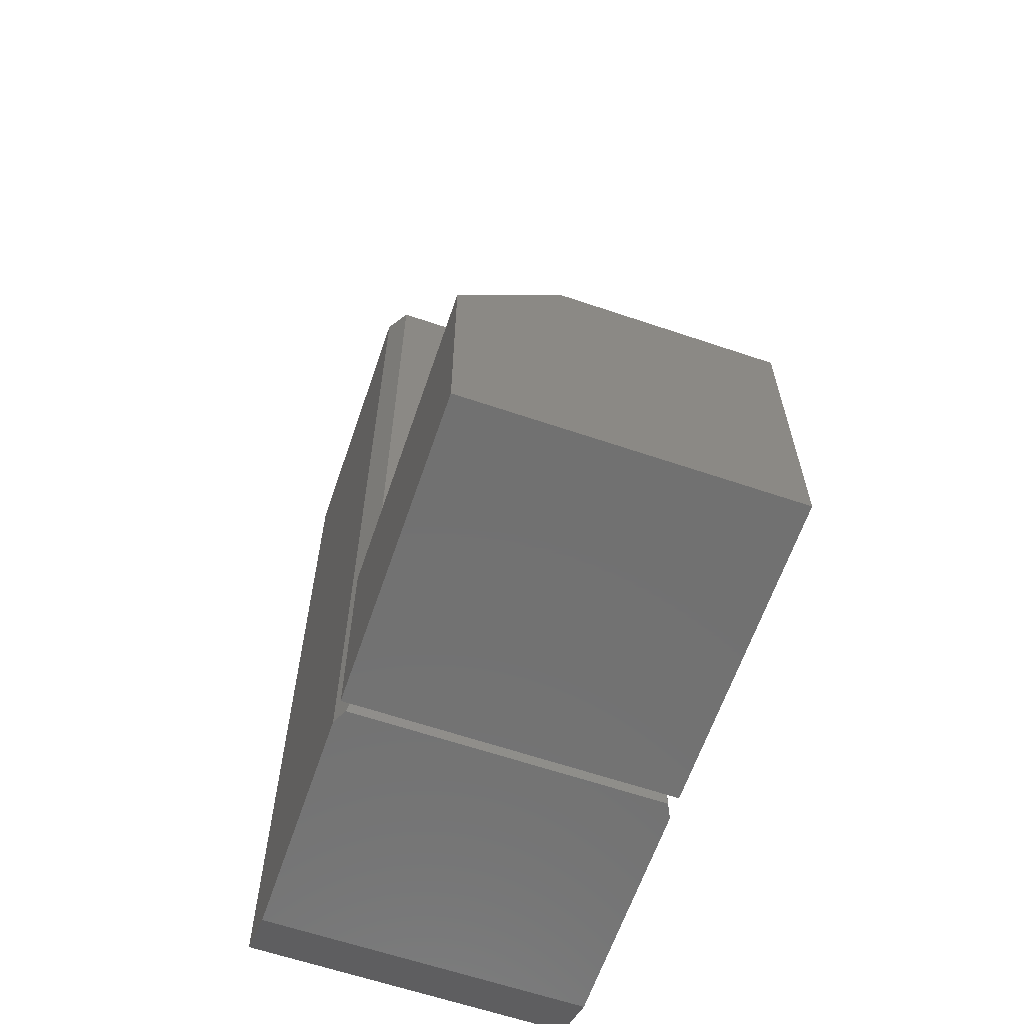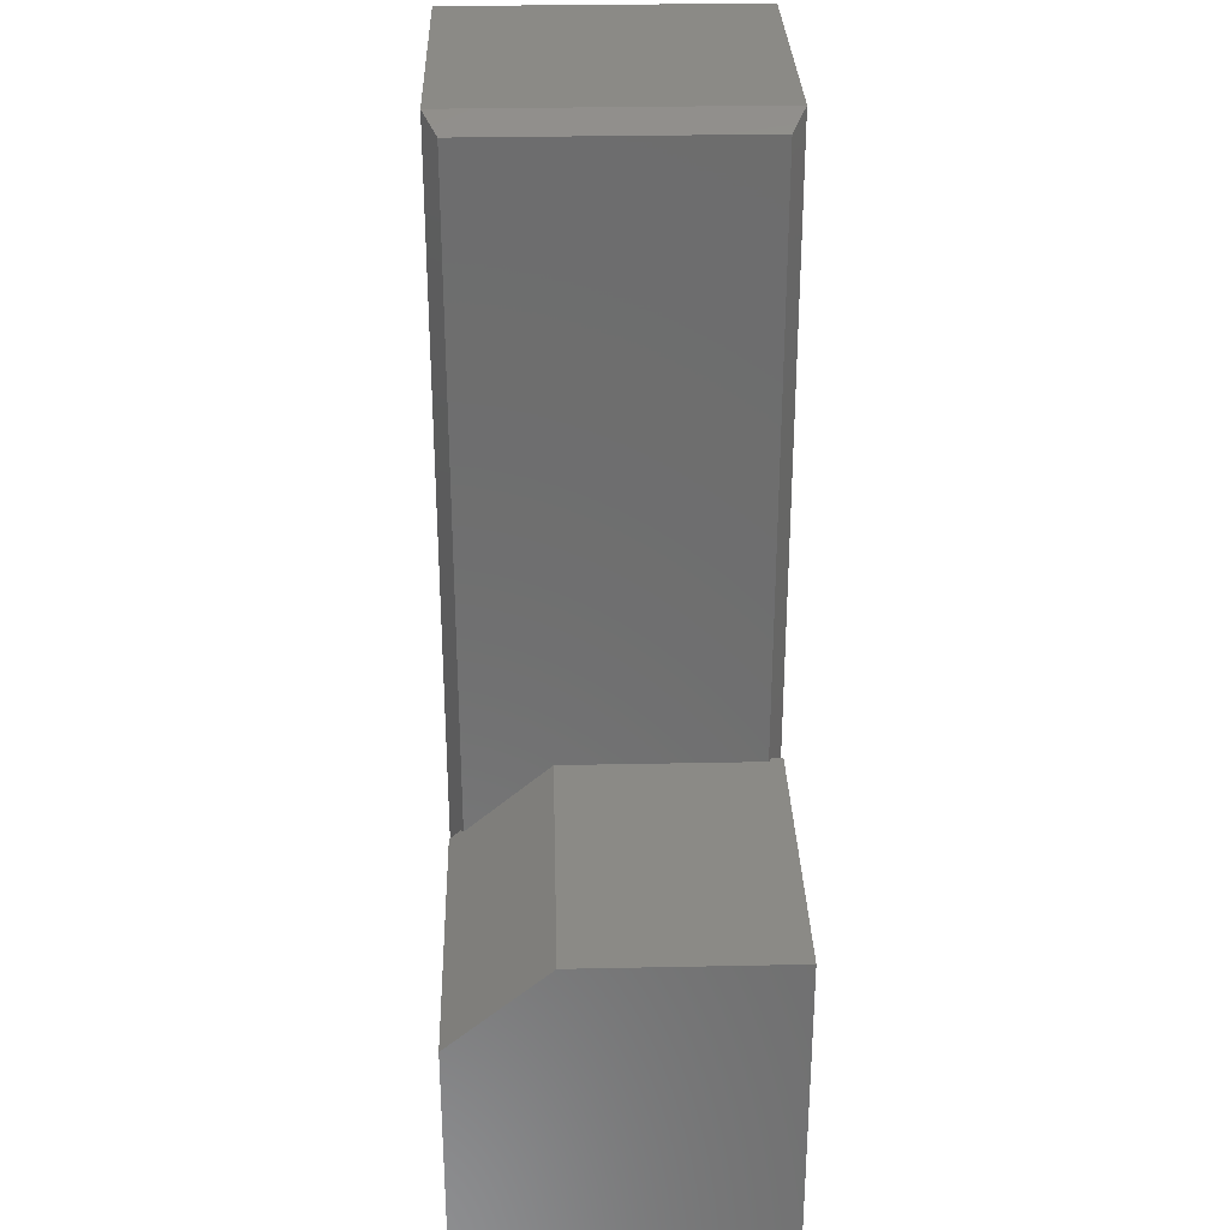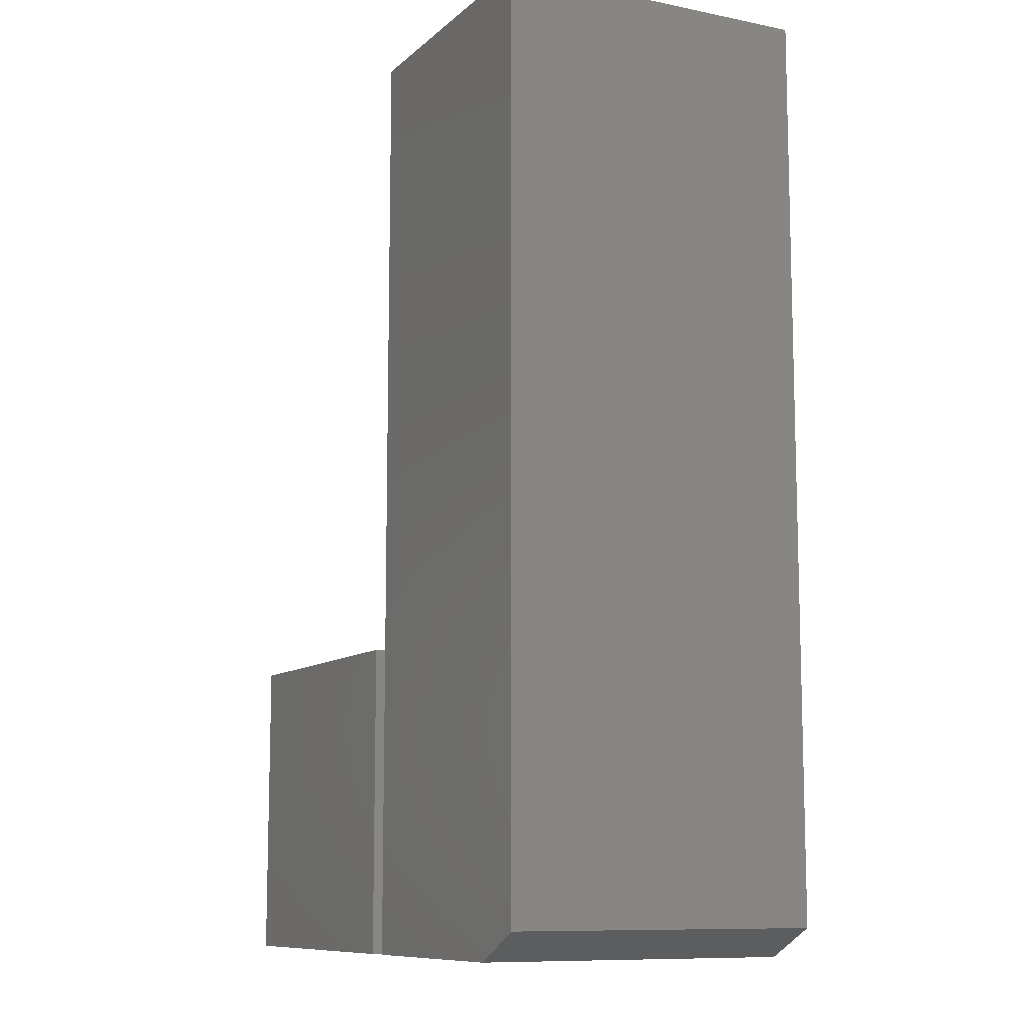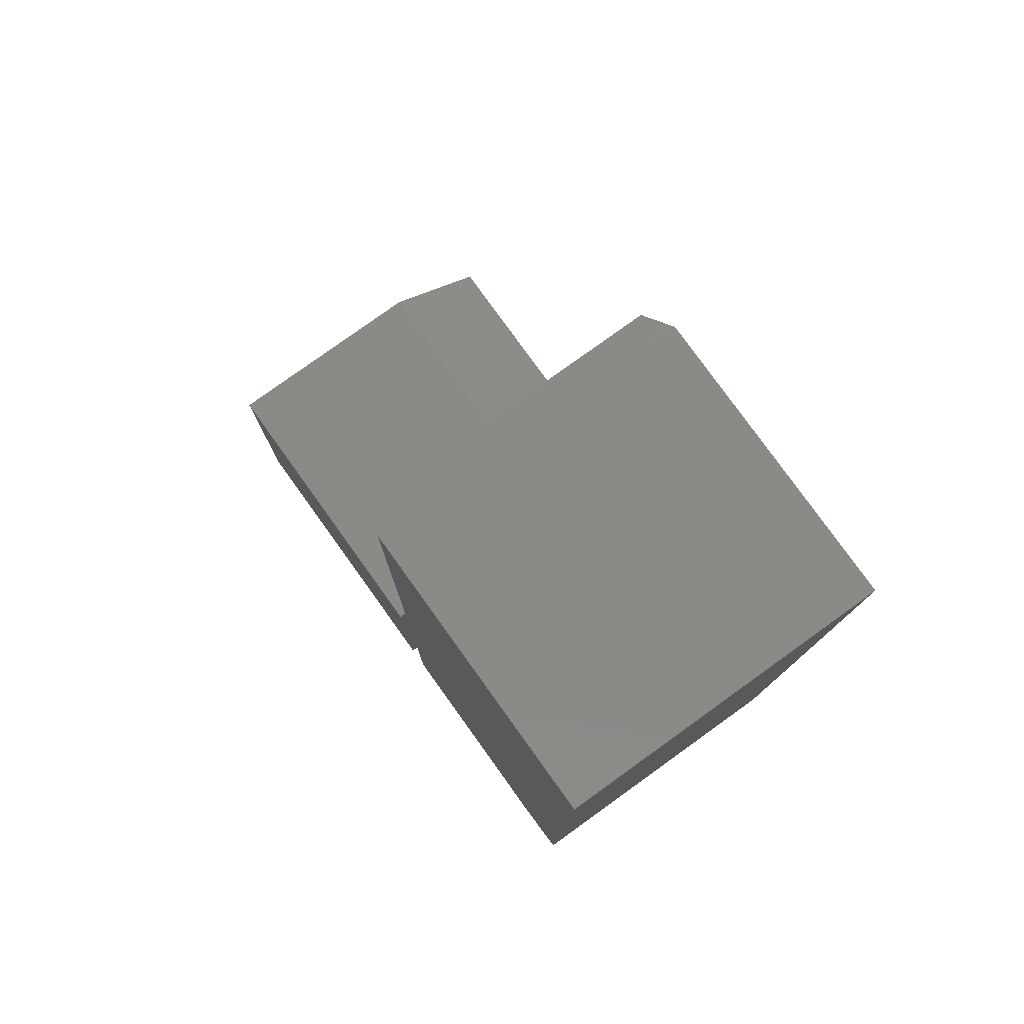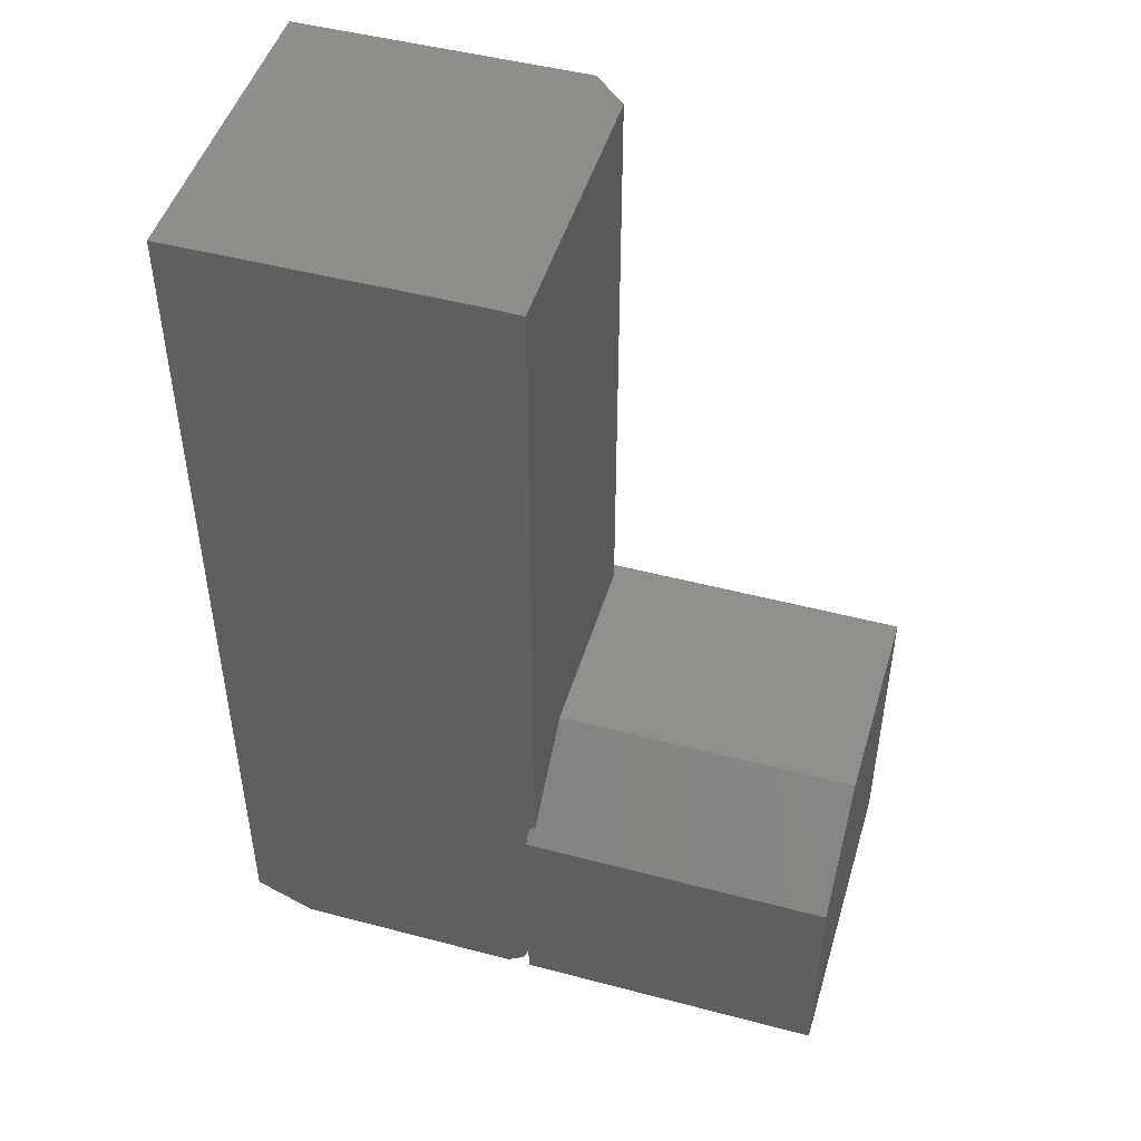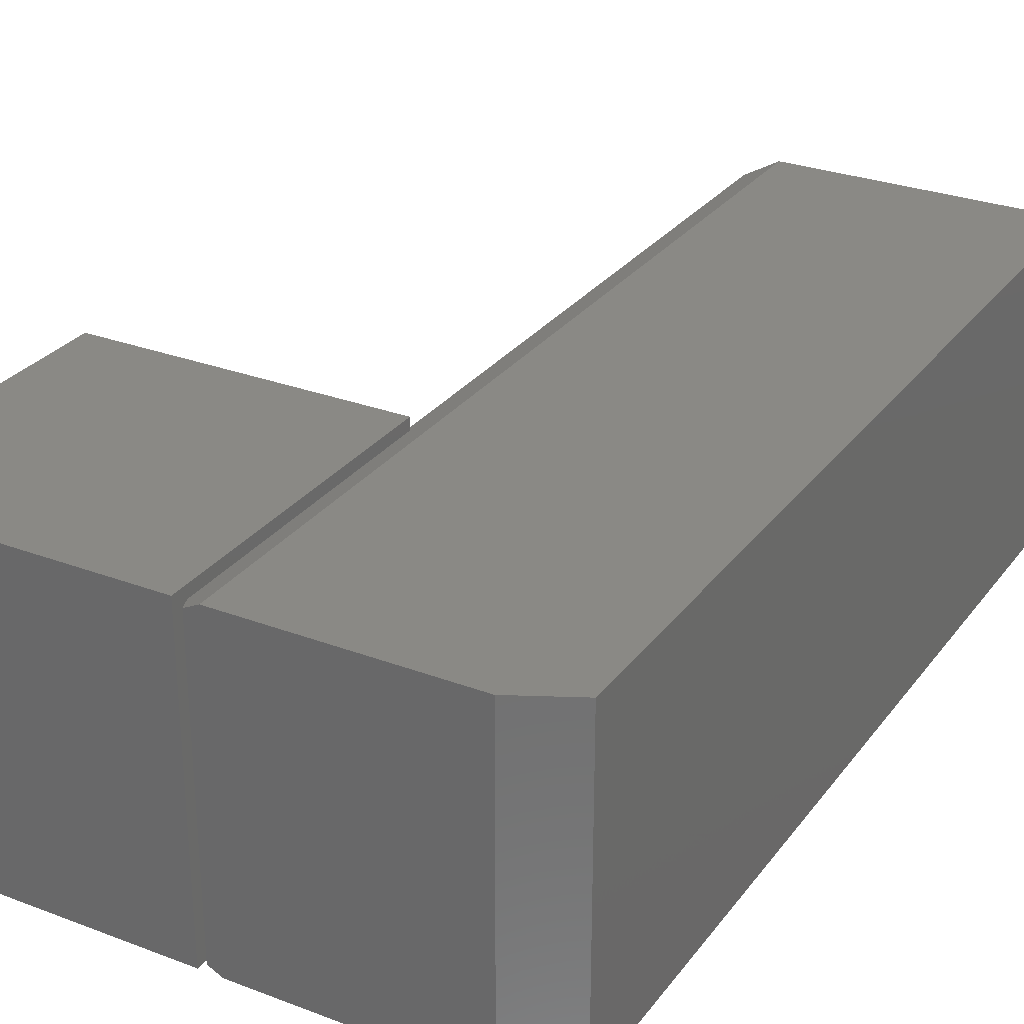
<metadata>
{"format":"stl","ext":"stl","renderer":"f3d","projection":"perspective","resolution":1024,"background":"white","views":[{"elev":-63.2,"azim":71.1,"up":"+Z"},{"elev":30.3,"azim":88.3,"up":"+Z"},{"elev":-10.1,"azim":-117.0,"up":"+Z"},{"elev":79.0,"azim":-125.7,"up":"+Z"},{"elev":47.9,"azim":16.5,"up":"+Z"},{"elev":28.7,"azim":-150.5,"up":"+Y"}]}
</metadata>
<code>
# stl→obj: 32 verts, 60 faces
v 0.01398 0.1719 0.75
v 0.01398 -0.1719 0.75
v 0.04523 0.1562 0.7344
v 0.04523 -0.1562 0.7344
v -0.2969 0.1719 0.75
v -0.2969 -0.1719 0.75
v 0.04523 -0.1562 -0.01004
v 0.04523 -0.0625 0.07031
v 0.04523 0.1562 0.07031
v 0.04523 0.1562 0.07648
v 0.03906 -0.1593 -0.01269
v 0.01398 -0.1719 -0.2656
v 0.02961 -0.1641 -0.2656
v 0.03906 -0.1593 -0.2467
v -0.2344 0.1719 -0.2656
v 0.01398 0.1719 -0.2656
v 0.02961 0.1641 -0.2656
v -0.2344 -0.1719 -0.2656
v 0.03906 0.1593 -0.2467
v 0.03906 -0.1719 -0.2656
v 0.375 -0.1719 -0.2656
v 0.03906 -0.1719 -0.02344
v 0.375 -0.1719 -0.02344
v 0.03906 0.1719 -0.2656
v 0.03906 0.1719 0.07031
v 0.03906 0.1593 0.07031
v 0.375 0.1719 0.07031
v 0.375 -0.0625 0.07031
v 0.375 0.1719 -0.2656
v -0.2969 -0.1719 -0.2344
v 0.01398 0.1719 0.07648
v -0.2969 0.1719 -0.2344
f 1 2 3
f 3 2 4
f 1 5 2
f 2 5 6
f 4 7 8
f 4 8 9
f 4 9 10
f 4 10 3
f 4 2 7
f 2 11 7
f 12 13 14
f 12 14 11
f 12 11 2
f 15 16 17
f 15 17 18
f 18 17 13
f 18 13 12
f 19 14 17
f 17 14 13
f 20 21 22
f 22 21 23
f 22 11 20
f 20 11 14
f 20 14 24
f 24 14 19
f 24 19 25
f 25 19 26
f 27 25 26
f 27 26 9
f 27 9 8
f 27 8 28
f 29 27 21
f 21 27 28
f 21 28 23
f 2 6 12
f 12 6 30
f 12 30 18
f 8 7 28
f 11 22 7
f 7 22 23
f 7 23 28
f 19 17 16
f 31 10 9
f 31 9 26
f 31 26 19
f 31 19 16
f 24 25 29
f 29 25 27
f 24 29 20
f 20 29 21
f 1 31 5
f 5 31 32
f 31 16 32
f 32 16 15
f 6 5 30
f 30 5 32
f 30 32 18
f 18 32 15
f 1 3 31
f 31 3 10

</code>
